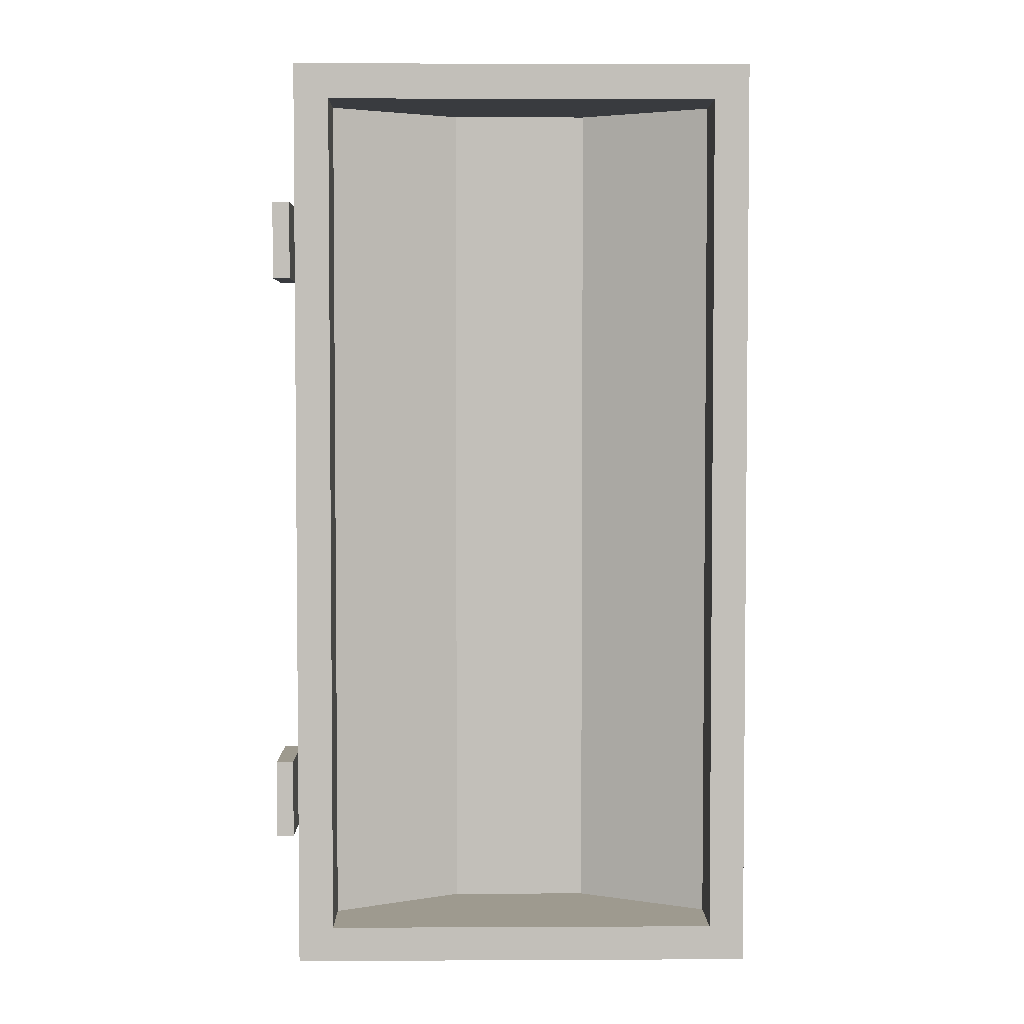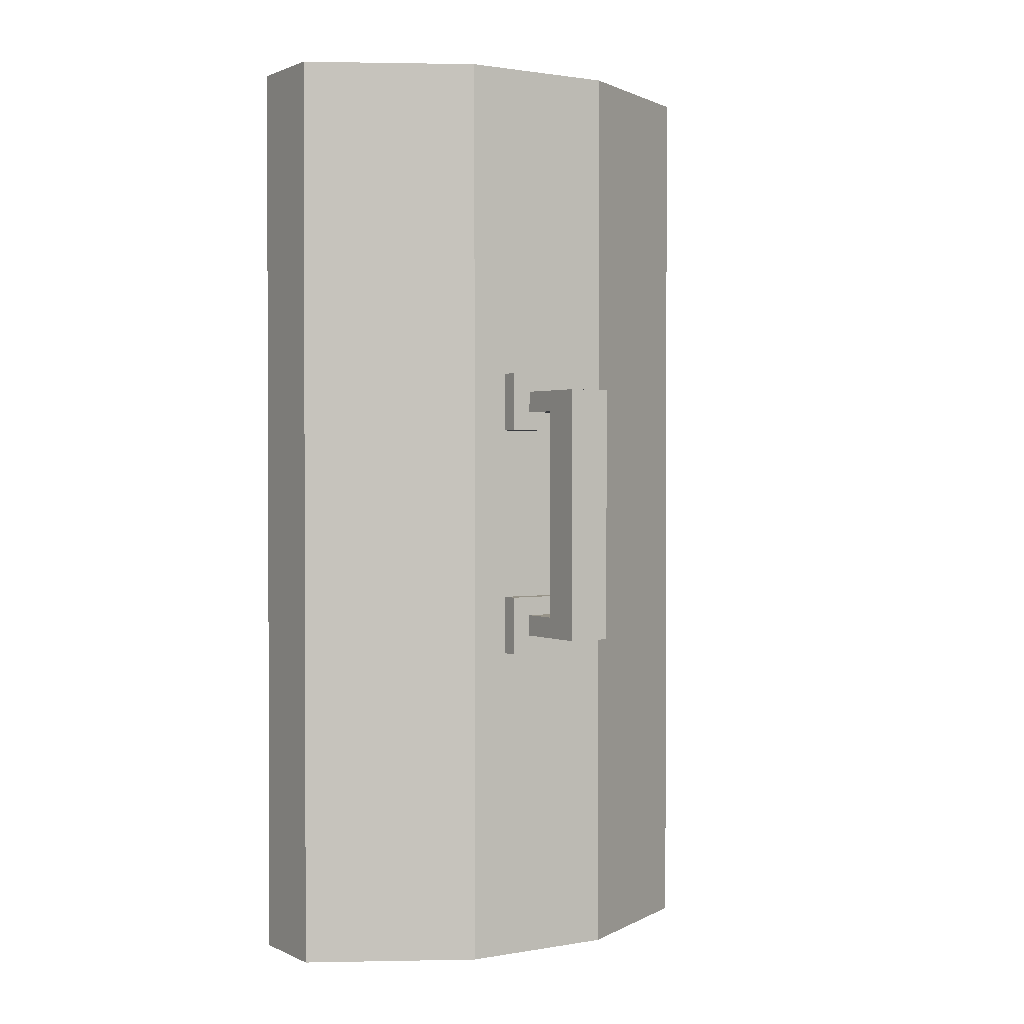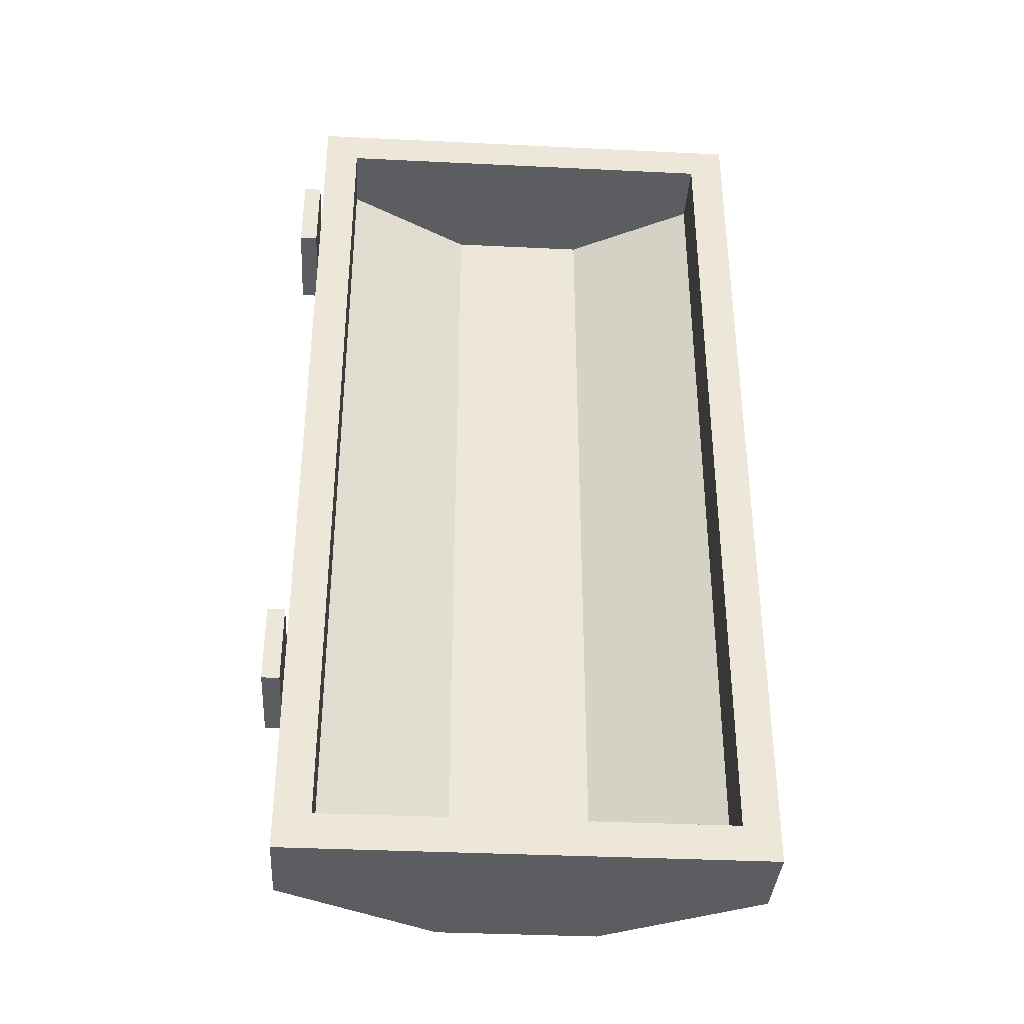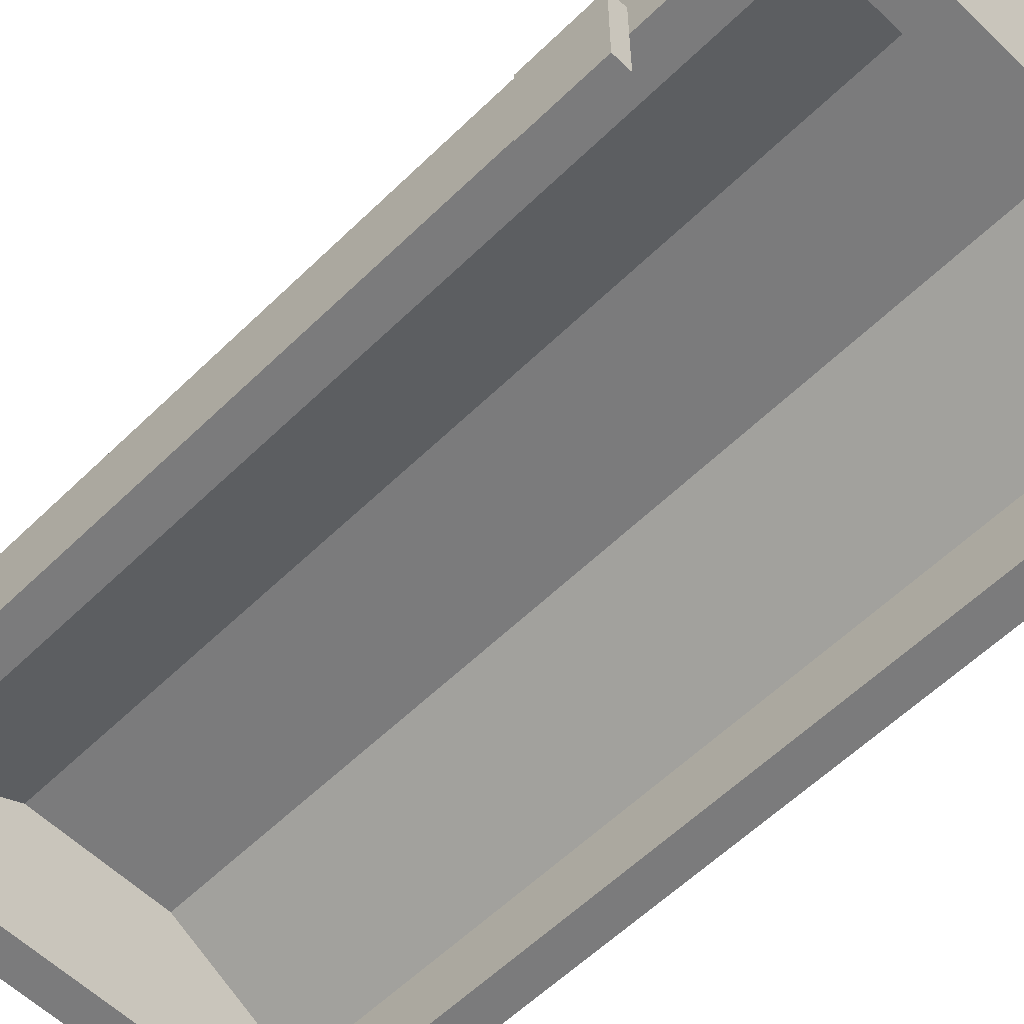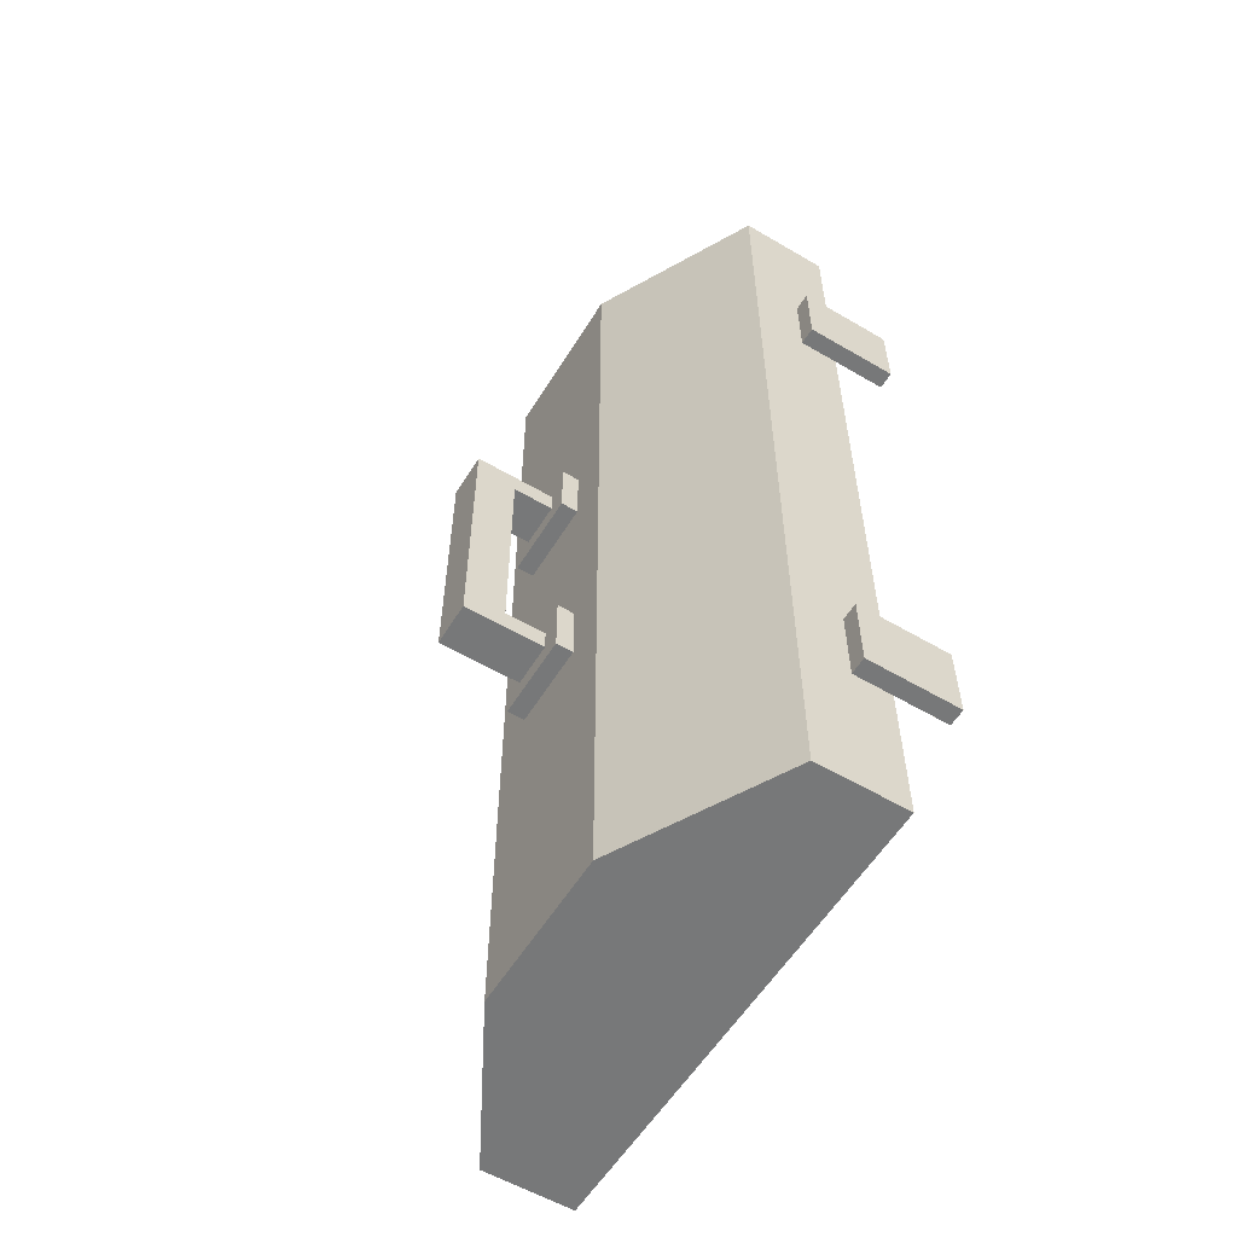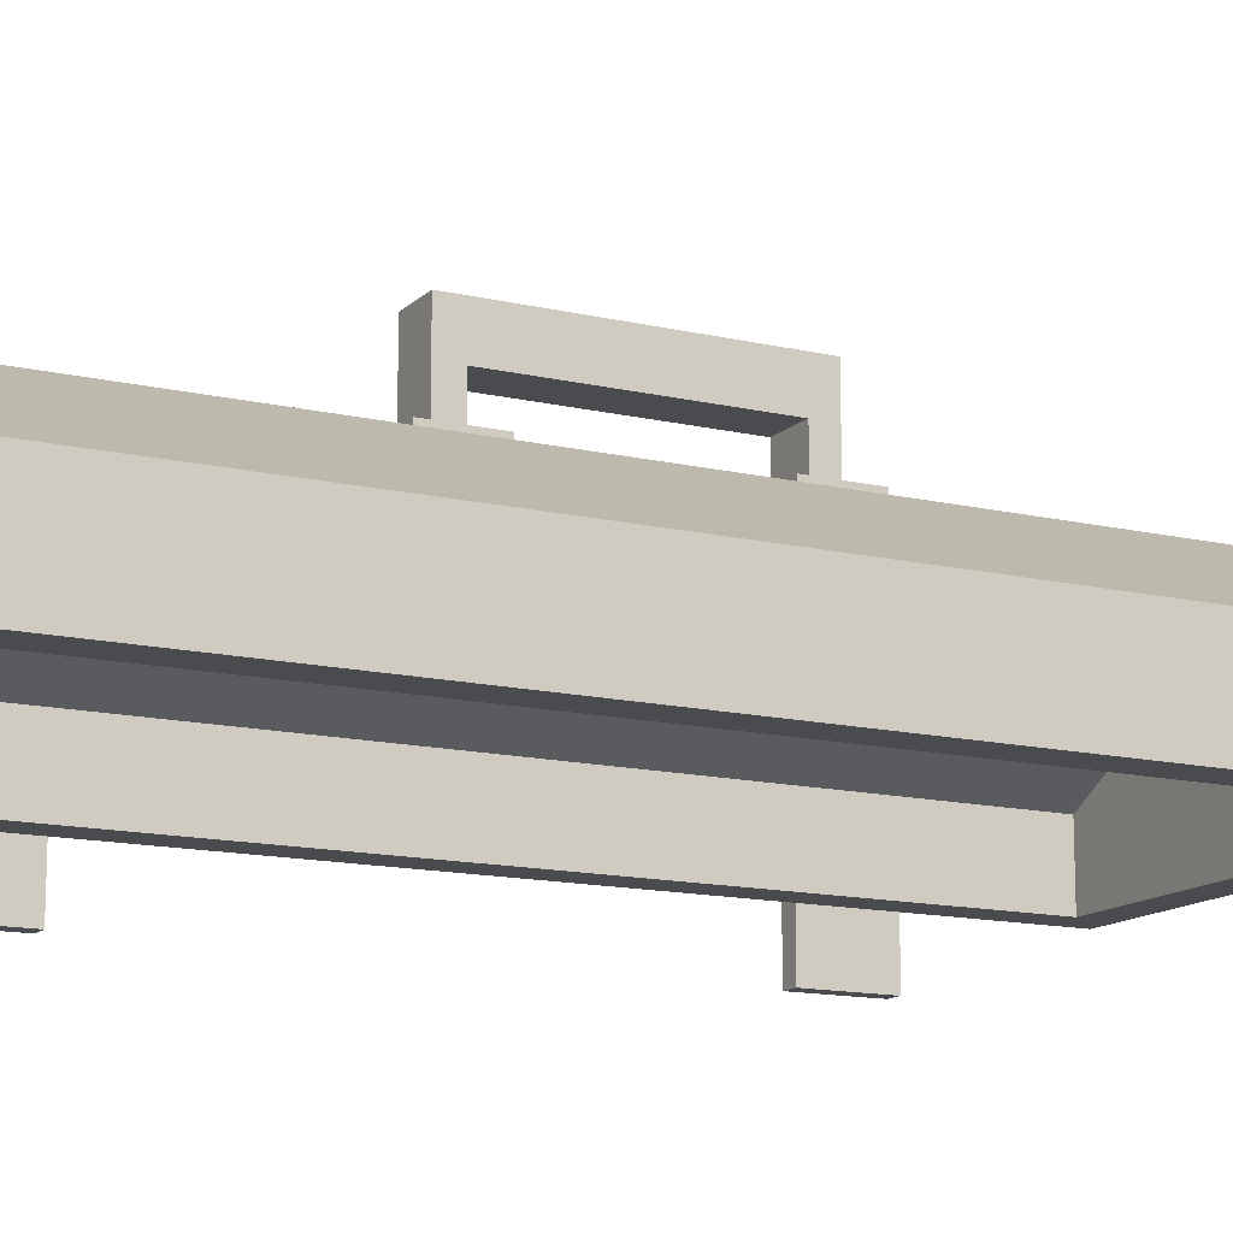
<metadata>
{"format":"obj","ext":"obj","renderer":"f3d","projection":"perspective","resolution":1024,"background":"white","views":[{"elev":3.6,"azim":-0.9,"up":"+Z"},{"elev":1.3,"azim":147.5,"up":"+Z"},{"elev":-36.7,"azim":-3.6,"up":"+Z"},{"elev":-58.4,"azim":-44.9,"up":"+Y"},{"elev":-57.3,"azim":-121.4,"up":"+Z"},{"elev":-13.7,"azim":62.2,"up":"+Y"}]}
</metadata>
<code>
g pb_Mesh-239586
v -9.155e-07 0.09635 -0.513
v -0.5138 -2.859e-06 -0.513
v -9.155e-07 -3.693e-06 -0.513
v -0.3434 0.1884 -0.513
v -0.5138 -2.859e-06 -0.513
v -0.3434 0.1884 -0.513
v -0.5138 0.09635 -0.513
v -9.155e-07 0.09635 -0.513
v -0.1704 0.1884 -0.513
v -0.3434 0.1884 -0.513
v -0.3434 0.1884 0.513
v -0.1704 0.1884 -0.513
v -0.1704 0.1884 0.513
v -0.3434 0.1884 -0.513
v -0.5138 -2.027e-06 0.513
v -0.5138 0.09635 -0.513
v -0.5138 0.09635 0.513
v -0.5138 -2.859e-06 -0.513
v -9.155e-07 -3.693e-06 0.513
v -0.1704 0.1884 0.513
v -9.155e-07 0.09635 0.513
v -9.155e-07 -3.693e-06 0.513
v -0.5138 -2.027e-06 0.513
v -0.1704 0.1884 0.513
v -0.5138 0.09635 0.513
v -0.1704 0.1884 0.513
v -0.5138 0.09635 0.513
v -0.3434 0.1884 0.513
v -9.155e-07 -3.693e-06 0.513
v -9.155e-07 0.09635 -0.513
v -9.155e-07 -3.693e-06 -0.513
v -9.155e-07 0.09635 0.513
v -9.155e-07 0.09635 -0.513
v -0.1704 0.1884 0.513
v -0.1704 0.1884 -0.513
v -9.155e-07 0.09635 0.513
v -0.5138 0.09635 0.513
v -0.3434 0.1884 -0.513
v -0.3434 0.1884 0.513
v -0.5138 0.09635 -0.513
v -0.4748 -3.197e-06 -0.474
v -0.03899 0.0731 -0.474
v -0.03899 -3.979e-06 -0.474
v -0.3336 0.1495 -0.474
v -0.03899 0.0731 -0.474
v -0.3336 0.1495 -0.474
v -0.1803 0.1495 -0.474
v -0.4748 -3.197e-06 -0.474
v -0.4748 0.0731 -0.474
v -0.3336 0.1495 -0.474
v -0.1803 0.1495 -0.474
v -0.3336 0.1495 0.474
v -0.1803 0.1495 0.474
v -0.3336 0.1495 -0.474
v -0.4748 0.0731 -0.474
v -0.4748 -2.022e-06 0.474
v -0.4748 0.0731 0.474
v -0.4748 -3.197e-06 -0.474
v -0.1803 0.1495 0.474
v -0.03899 -3.633e-06 0.474
v -0.03899 0.0731 0.474
v -0.1803 0.1495 0.474
v -0.4748 -2.022e-06 0.474
v -0.03899 -3.633e-06 0.474
v -0.4748 0.0731 0.474
v -0.1803 0.1495 0.474
v -0.3336 0.1495 0.474
v -0.4748 0.0731 0.474
v -0.03899 0.0731 -0.474
v -0.03899 -3.633e-06 0.474
v -0.03899 -3.979e-06 -0.474
v -0.03899 0.0731 0.474
v -0.1803 0.1495 0.474
v -0.03899 0.0731 -0.474
v -0.1803 0.1495 -0.474
v -0.03899 0.0731 0.474
v -0.3336 0.1495 -0.474
v -0.4748 0.0731 0.474
v -0.3336 0.1495 0.474
v -0.4748 0.0731 -0.474
v -0.03899 -3.979e-06 -0.474
v -0.5138 -2.859e-06 -0.513
v -0.4748 -3.197e-06 -0.474
v -9.155e-07 -3.693e-06 -0.513
v -0.4748 -3.197e-06 -0.474
v -0.5138 -2.027e-06 0.513
v -0.4748 -2.022e-06 0.474
v -0.5138 -2.859e-06 -0.513
v -0.4748 -2.022e-06 0.474
v -9.155e-07 -3.693e-06 0.513
v -0.03899 -3.633e-06 0.474
v -0.5138 -2.027e-06 0.513
v -0.03899 -3.633e-06 0.474
v -9.155e-07 -3.693e-06 -0.513
v -0.03899 -3.979e-06 -0.474
v -9.155e-07 -3.693e-06 0.513
v -0.5323 -0.05841 -0.2691
v -0.5138 -0.05841 -0.3528
v -0.5323 -0.05841 -0.3528
v -0.5138 -0.05841 -0.2691
v -0.5323 0.04244 -0.2691
v -0.5138 0.04244 -0.3528
v -0.5138 0.04244 -0.2691
v -0.5323 0.04244 -0.3528
v -0.5323 -0.05841 -0.2691
v -0.5138 0.04244 -0.2691
v -0.5138 -0.05841 -0.2691
v -0.5323 0.04244 -0.2691
v -0.5138 -0.05841 -0.2691
v -0.5138 0.04244 -0.3528
v -0.5138 -0.05841 -0.3528
v -0.5138 0.04244 -0.2691
v -0.5138 -0.05841 -0.3528
v -0.5323 0.04244 -0.3528
v -0.5323 -0.05841 -0.3528
v -0.5138 0.04244 -0.3528
v -0.5323 -0.05841 -0.3528
v -0.5323 0.04244 -0.2691
v -0.5323 -0.05841 -0.2691
v -0.5323 0.04244 -0.3528
v -0.5323 -0.05841 0.3528
v -0.5138 -0.05841 0.2691
v -0.5323 -0.05841 0.2691
v -0.5138 -0.05841 0.3528
v -0.5323 0.04244 0.3528
v -0.5138 0.04244 0.2691
v -0.5138 0.04244 0.3528
v -0.5323 0.04244 0.2691
v -0.5323 -0.05841 0.3528
v -0.5138 0.04244 0.3528
v -0.5138 -0.05841 0.3528
v -0.5323 0.04244 0.3528
v -0.5138 -0.05841 0.3528
v -0.5138 0.04244 0.2691
v -0.5138 -0.05841 0.2691
v -0.5138 0.04244 0.3528
v -0.5138 -0.05841 0.2691
v -0.5323 0.04244 0.2691
v -0.5323 -0.05841 0.2691
v -0.5138 0.04244 0.2691
v -0.5323 -0.05841 0.2691
v -0.5323 0.04244 0.3528
v -0.5323 -0.05841 0.3528
v -0.5323 0.04244 0.2691
v -0.3018 0.2069 -0.09626
v -0.3018 0.1884 -0.1618
v -0.3018 0.2069 -0.1618
v -0.3018 0.1884 -0.09626
v -0.2121 0.2069 -0.09626
v -0.2121 0.1884 -0.1618
v -0.2121 0.1884 -0.09626
v -0.2121 0.2069 -0.1618
v -0.3018 0.2069 -0.09626
v -0.2121 0.1884 -0.09626
v -0.3018 0.1884 -0.09626
v -0.2121 0.2069 -0.09626
v -0.3018 0.1884 -0.09626
v -0.2121 0.1884 -0.1618
v -0.3018 0.1884 -0.1618
v -0.2121 0.1884 -0.09626
v -0.3018 0.1884 -0.1618
v -0.2121 0.2069 -0.1618
v -0.3018 0.2069 -0.1618
v -0.2121 0.1884 -0.1618
v -0.3018 0.2069 -0.1618
v -0.2121 0.2069 -0.09626
v -0.3018 0.2069 -0.09626
v -0.2121 0.2069 -0.1618
v -0.3018 0.2069 0.1618
v -0.3018 0.1884 0.09628
v -0.3018 0.2069 0.09628
v -0.3018 0.1884 0.1618
v -0.2121 0.2069 0.1618
v -0.2121 0.1884 0.09628
v -0.2121 0.1884 0.1618
v -0.2121 0.2069 0.09628
v -0.3018 0.2069 0.1618
v -0.2121 0.1884 0.1618
v -0.3018 0.1884 0.1618
v -0.2121 0.2069 0.1618
v -0.3018 0.1884 0.1618
v -0.2121 0.1884 0.09628
v -0.3018 0.1884 0.09628
v -0.2121 0.1884 0.1618
v -0.3018 0.1884 0.09628
v -0.2121 0.2069 0.09628
v -0.3018 0.2069 0.09628
v -0.2121 0.1884 0.09628
v -0.3018 0.2069 0.09628
v -0.2121 0.2069 0.1618
v -0.3018 0.2069 0.1618
v -0.2121 0.2069 0.09628
v -0.2805 0.2941 -0.1408
v -0.2805 0.2505 -0.1172
v -0.2805 0.2505 -0.1408
v -0.2805 0.2941 -0.1172
v -0.2805 0.2505 -0.1172
v -0.2805 0.2069 -0.1408
v -0.2805 0.2505 -0.1408
v -0.2805 0.2069 -0.1172
v -0.2334 0.2505 -0.1172
v -0.2334 0.2941 -0.1408
v -0.2334 0.2505 -0.1408
v -0.2334 0.2941 -0.1172
v -0.2334 0.2505 -0.1408
v -0.2334 0.2069 -0.1172
v -0.2334 0.2505 -0.1172
v -0.2334 0.2069 -0.1408
v -0.2805 0.2505 -0.1408
v -0.2334 0.2069 -0.1408
v -0.2334 0.2505 -0.1408
v -0.2805 0.2069 -0.1408
v -0.2334 0.2505 -0.1408
v -0.2805 0.2941 -0.1408
v -0.2805 0.2505 -0.1408
v -0.2334 0.2941 -0.1408
v -0.2805 0.2941 -0.1408
v -0.2334 0.2941 -0.1172
v -0.2805 0.2941 -0.1172
v -0.2334 0.2941 -0.1408
v -0.2805 0.2941 0.1173
v -0.2805 0.2505 0.1408
v -0.2805 0.2505 0.1173
v -0.2805 0.2941 0.1408
v -0.2805 0.2505 0.1408
v -0.2805 0.2069 0.1173
v -0.2805 0.2505 0.1173
v -0.2805 0.2069 0.1408
v -0.2334 0.2505 0.1408
v -0.2334 0.2941 0.1173
v -0.2334 0.2505 0.1173
v -0.2334 0.2941 0.1408
v -0.2334 0.2505 0.1173
v -0.2334 0.2069 0.1408
v -0.2334 0.2505 0.1408
v -0.2334 0.2069 0.1173
v -0.2805 0.2505 0.1408
v -0.2334 0.2941 0.1408
v -0.2334 0.2505 0.1408
v -0.2805 0.2941 0.1408
v -0.2334 0.2505 0.1408
v -0.2805 0.2069 0.1408
v -0.2805 0.2505 0.1408
v -0.2334 0.2069 0.1408
v -0.2805 0.2505 0.1173
v -0.2334 0.2069 0.1173
v -0.2334 0.2505 0.1173
v -0.2805 0.2069 0.1173
v -0.2805 0.2941 0.1173
v -0.2334 0.2941 0.1408
v -0.2805 0.2941 0.1408
v -0.2334 0.2941 0.1173
v -0.2805 0.2069 -0.1172
v -0.2334 0.2505 -0.1172
v -0.2334 0.2069 -0.1172
v -0.2805 0.2505 -0.1172
v -0.2334 0.2505 -0.1172
v -0.2334 0.2941 0.1173
v -0.2334 0.2941 -0.1172
v -0.2334 0.2505 0.1173
v -0.2334 0.2941 -0.1172
v -0.2805 0.2941 0.1173
v -0.2805 0.2941 -0.1172
v -0.2334 0.2941 0.1173
v -0.2805 0.2941 -0.1172
v -0.2805 0.2505 0.1173
v -0.2805 0.2505 -0.1172
v -0.2805 0.2941 0.1173
v -0.2805 0.2505 -0.1172
v -0.2334 0.2505 0.1173
v -0.2334 0.2505 -0.1172
v -0.2805 0.2505 0.1173
g pb_Mesh-239586_0
f 7 6 5
f 10 9 8
f 21 20 19
f 28 27 26
f 47 46 45
f 50 49 48
f 61 60 59
f 68 67 66
f 3 2 1
f 2 4 1
f 13 12 11
f 14 11 12
f 17 16 15
f 18 15 16
f 24 23 22
f 25 23 24
f 31 30 29
f 32 29 30
f 35 34 33
f 36 33 34
f 39 38 37
f 40 37 38
f 43 42 41
f 42 44 41
f 53 52 51
f 54 51 52
f 57 56 55
f 58 55 56
f 64 63 62
f 63 65 62
f 71 70 69
f 72 69 70
f 75 74 73
f 76 73 74
f 79 78 77
f 80 77 78
f 83 82 81
f 84 81 82
f 87 86 85
f 88 85 86
f 91 90 89
f 92 89 90
f 95 94 93
f 96 93 94
f 99 98 97
f 100 97 98
f 103 102 101
f 104 101 102
f 107 106 105
f 108 105 106
f 111 110 109
f 112 109 110
f 115 114 113
f 116 113 114
f 119 118 117
f 120 117 118
f 123 122 121
f 124 121 122
f 127 126 125
f 128 125 126
f 131 130 129
f 132 129 130
f 135 134 133
f 136 133 134
f 139 138 137
f 140 137 138
f 143 142 141
f 144 141 142
f 147 146 145
f 148 145 146
f 151 150 149
f 152 149 150
f 155 154 153
f 156 153 154
f 159 158 157
f 160 157 158
f 163 162 161
f 164 161 162
f 167 166 165
f 168 165 166
f 171 170 169
f 172 169 170
f 175 174 173
f 176 173 174
f 179 178 177
f 180 177 178
f 183 182 181
f 184 181 182
f 187 186 185
f 188 185 186
f 191 190 189
f 192 189 190
f 195 194 193
f 196 193 194
f 199 198 197
f 200 197 198
f 203 202 201
f 204 201 202
f 207 206 205
f 208 205 206
f 211 210 209
f 212 209 210
f 215 214 213
f 216 213 214
f 219 218 217
f 220 217 218
f 223 222 221
f 224 221 222
f 227 226 225
f 228 225 226
f 231 230 229
f 232 229 230
f 235 234 233
f 236 233 234
f 239 238 237
f 240 237 238
f 243 242 241
f 244 241 242
f 247 246 245
f 248 245 246
f 251 250 249
f 252 249 250
f 255 254 253
f 256 253 254
f 259 258 257
f 260 257 258
f 263 262 261
f 264 261 262
f 267 266 265
f 268 265 266
f 271 270 269
f 272 269 270

</code>
